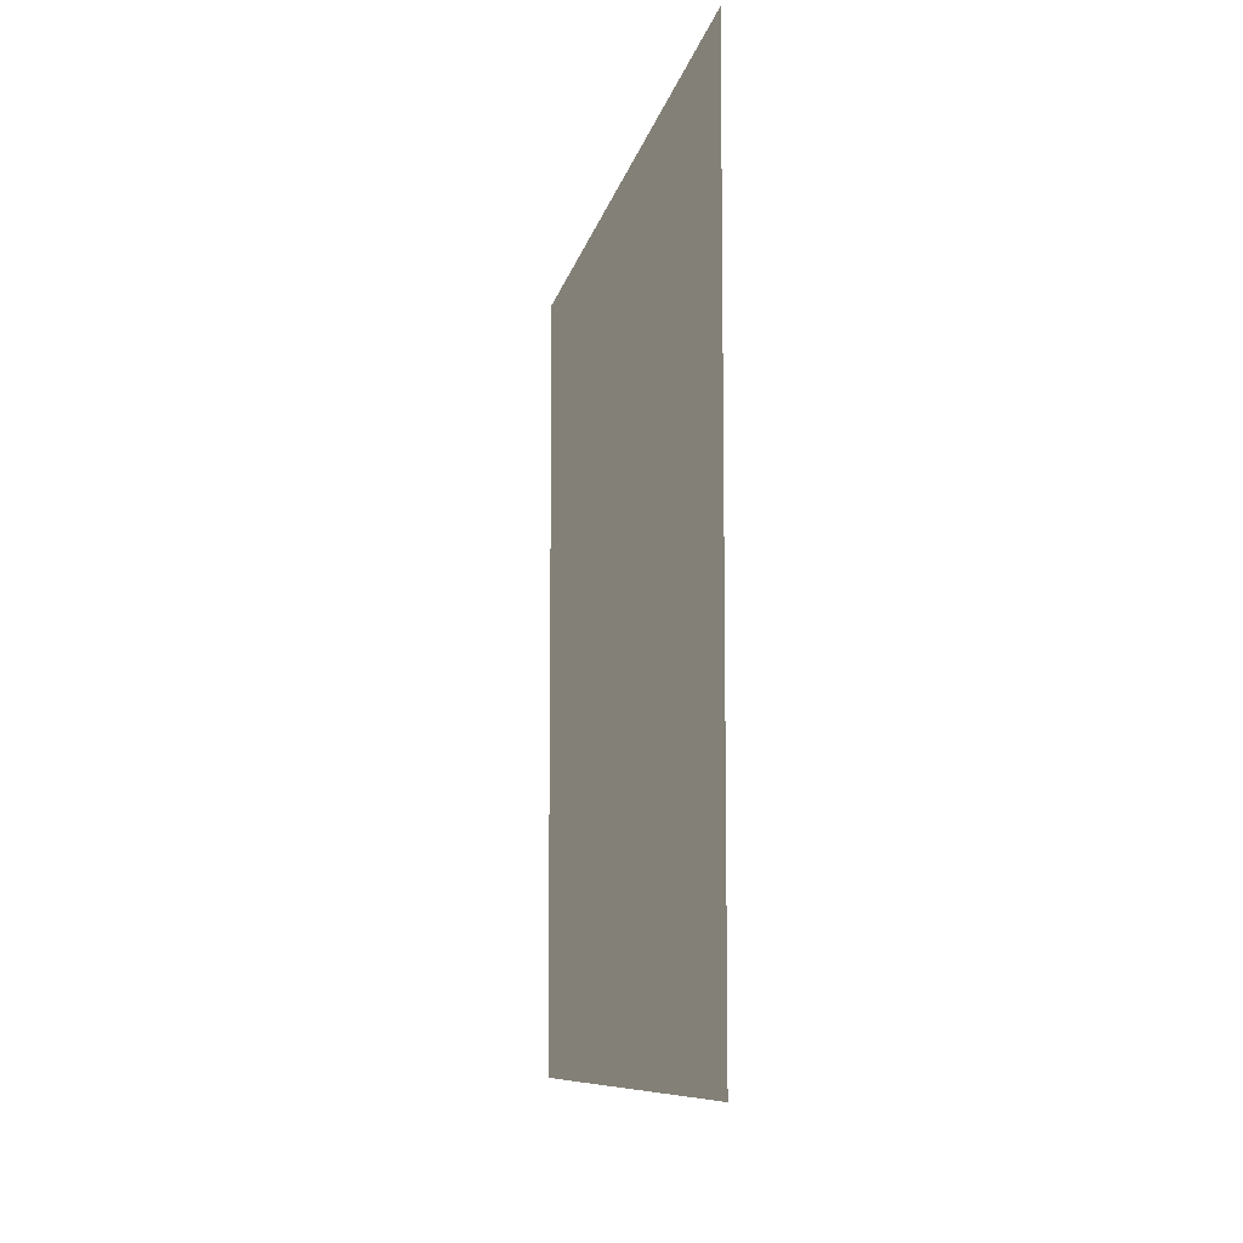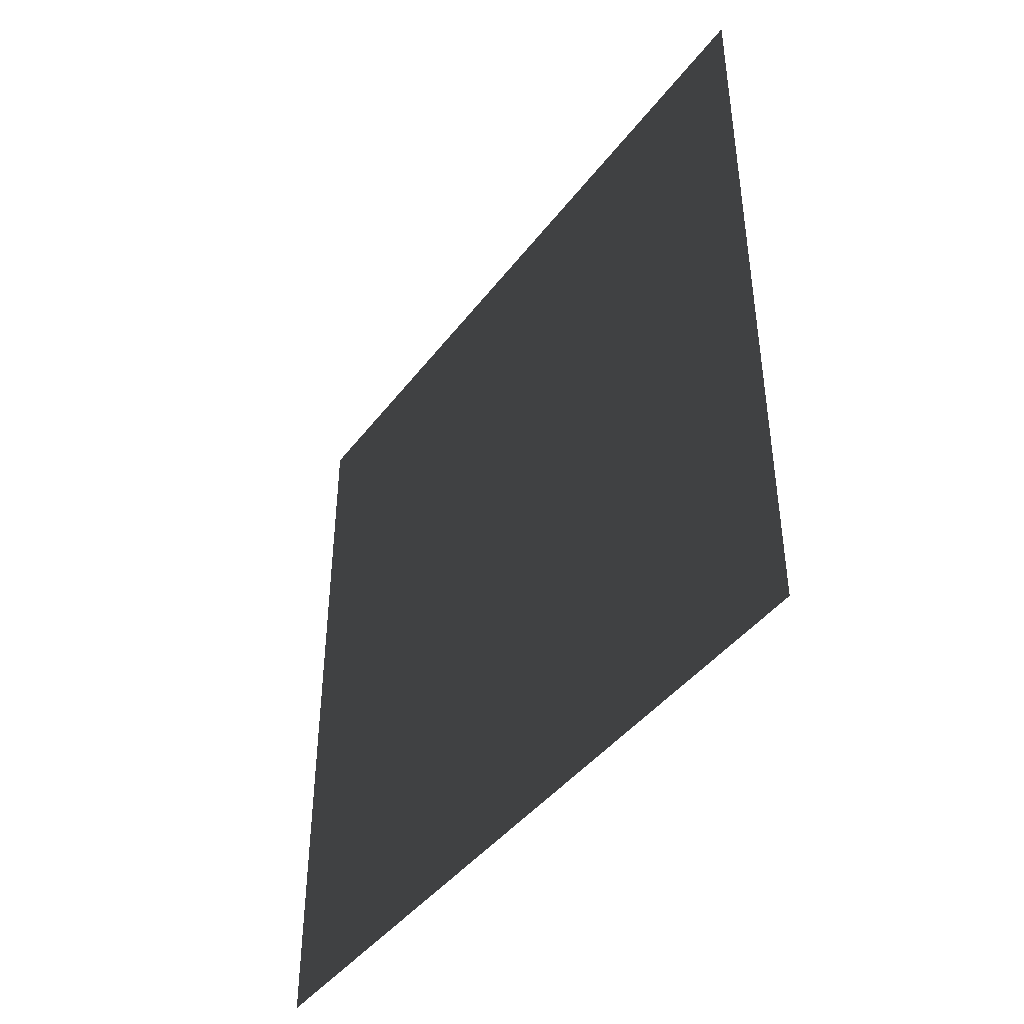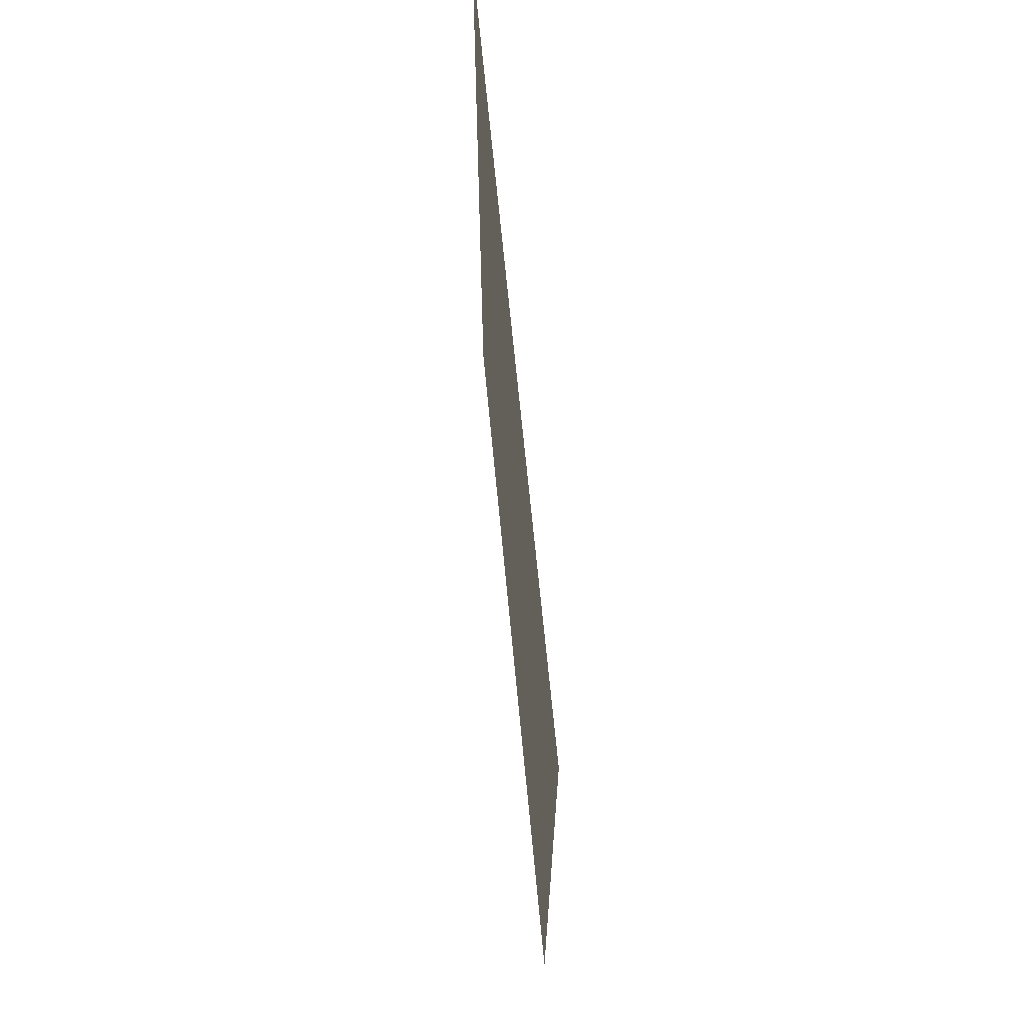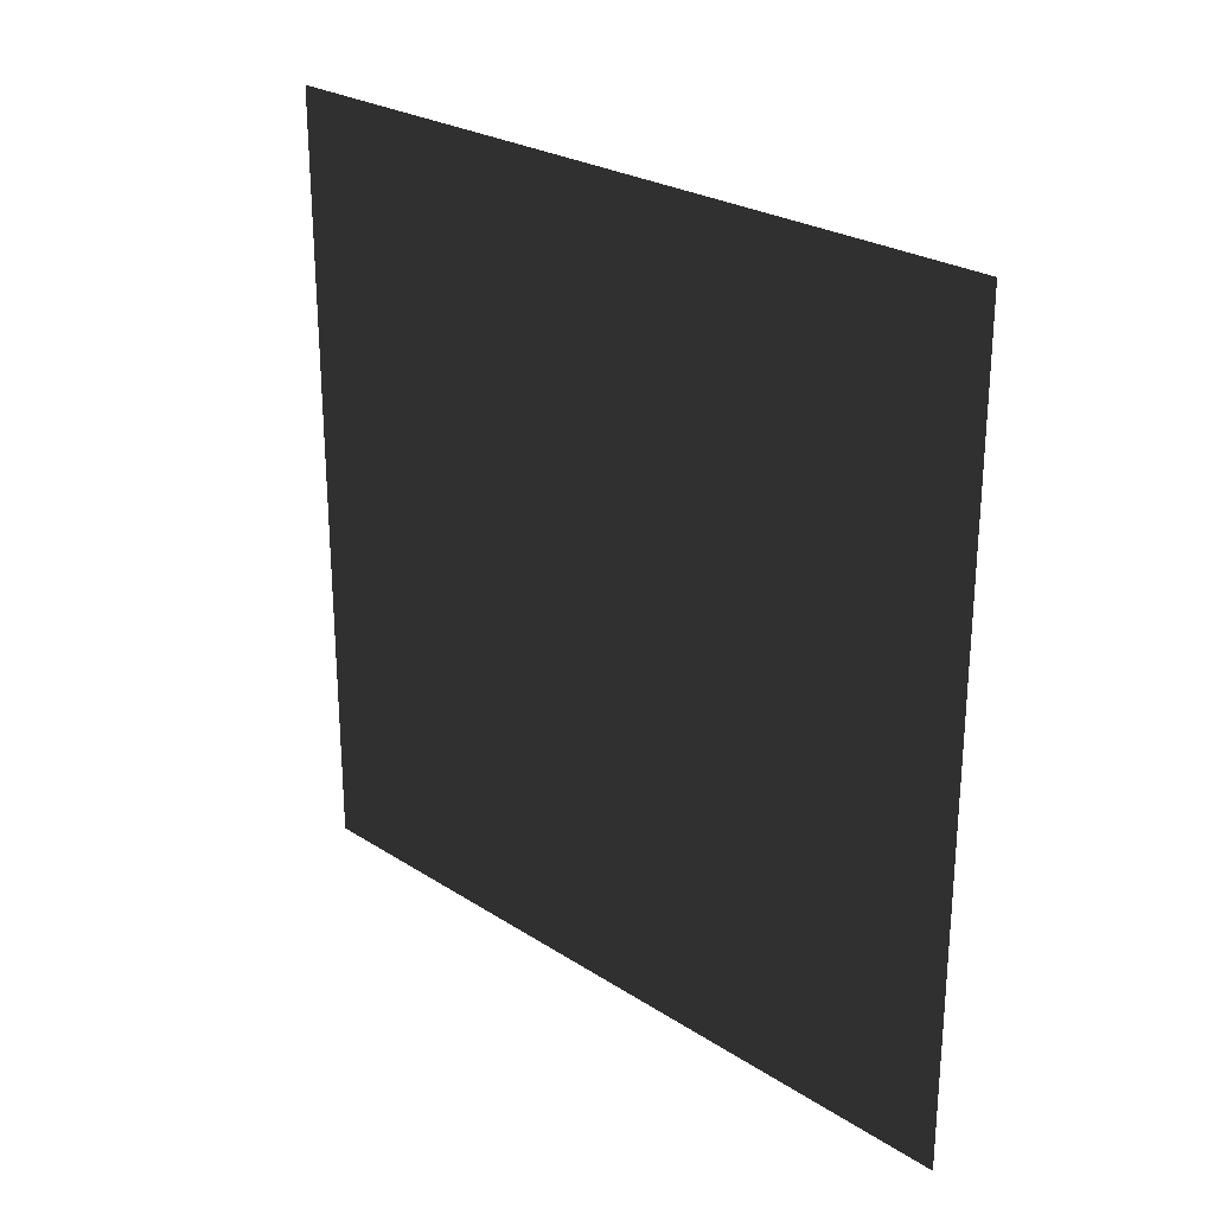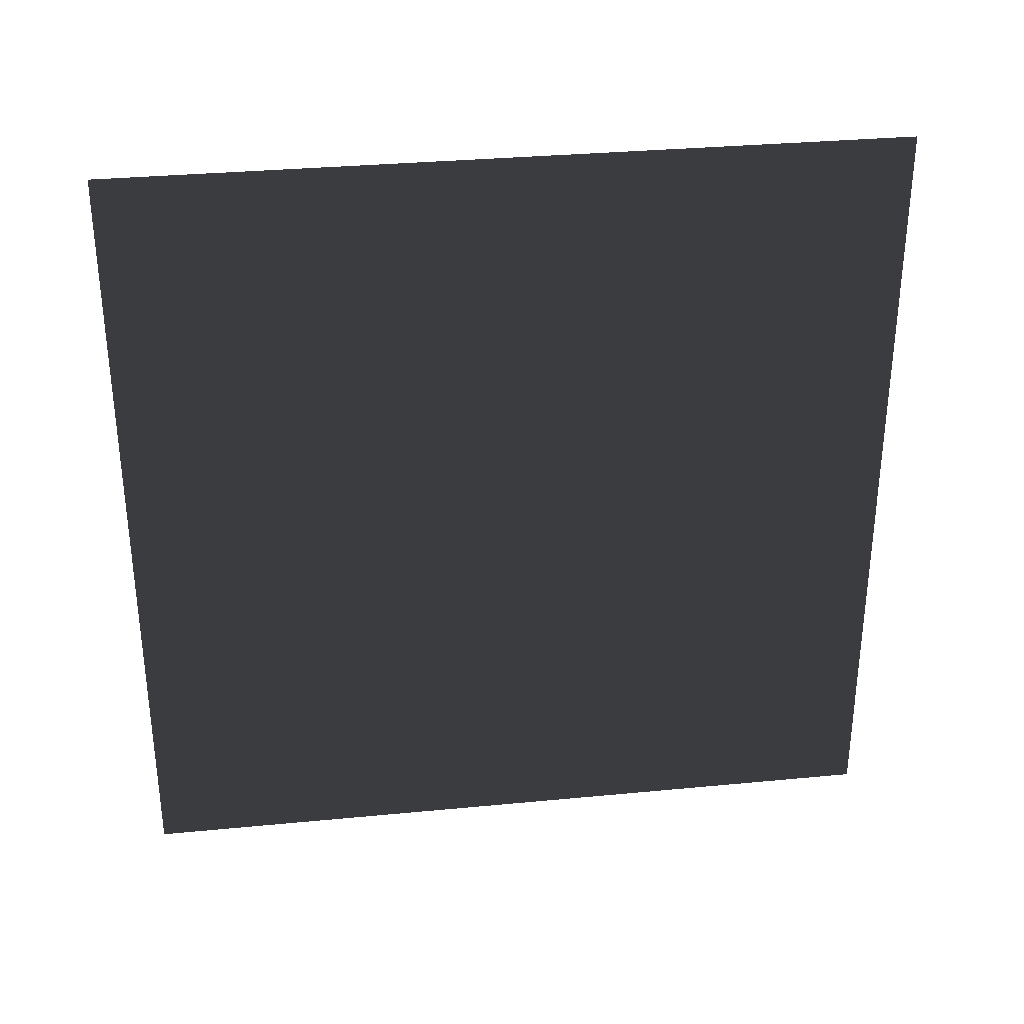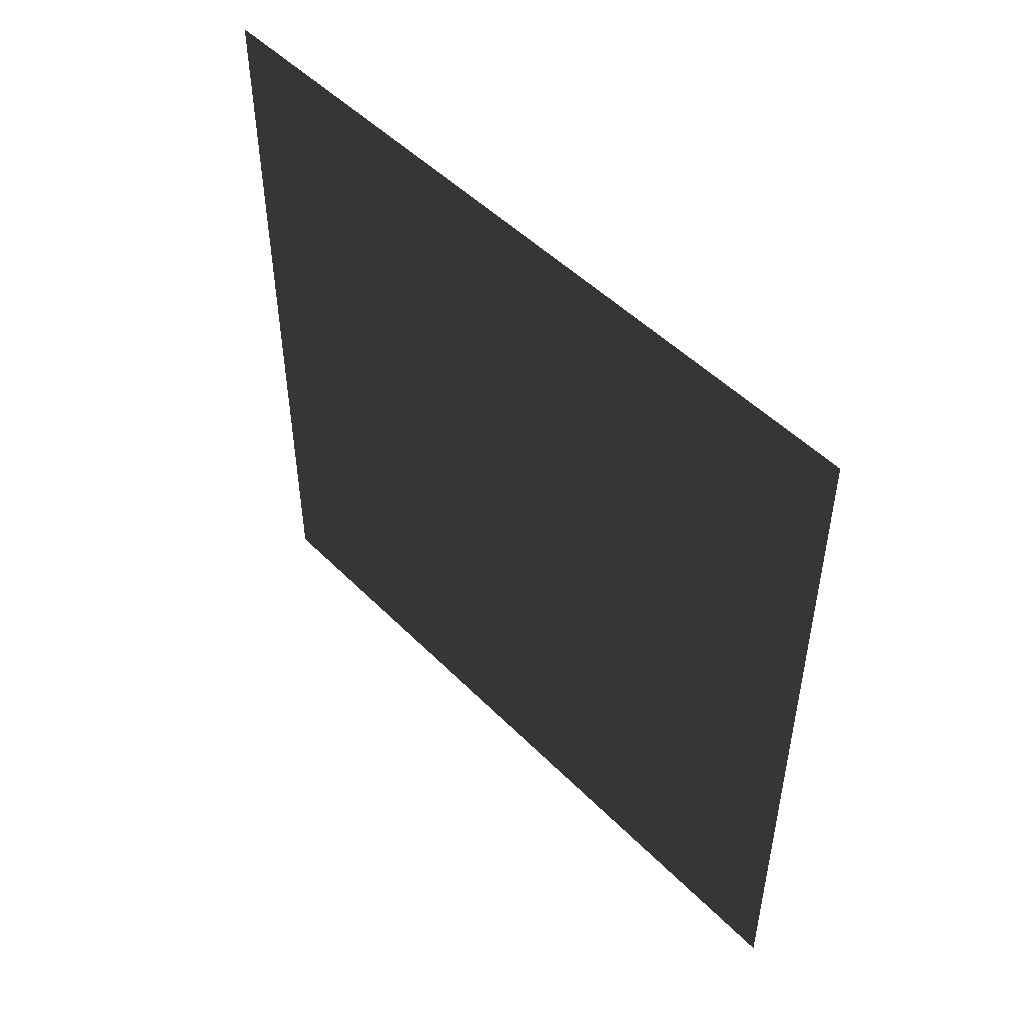
<metadata>
{"format":"obj","ext":"obj","renderer":"f3d","projection":"perspective","resolution":1024,"background":"white","views":[{"elev":-9.1,"azim":169.4,"up":"+Z"},{"elev":-42.9,"azim":-34.2,"up":"+Y"},{"elev":66.5,"azim":174.6,"up":"+Y"},{"elev":25.7,"azim":135.6,"up":"+Y"},{"elev":32.1,"azim":-97.7,"up":"+Z"},{"elev":49.4,"azim":-42.2,"up":"+Z"}]}
</metadata>
<code>
v  4 0.025 0.025
v  4 -0.025 0.025
v  4 0.025 -0.025
v  4 -0.025 -0.025
v  0.25 0.25 -0.25
v  0.25 -0.25 -0.25
v  0.25 0.25 0.25
v  0.25 -0.25 0.25
v  0 0 -0
g KmoonZ
f -9 -8 -7
f -6 -7 -8
f -5 -7 -4
f -6 -4 -7
f -3 -9 -5
f -7 -5 -9
f -8 -2 -6
f -4 -6 -2
f -9 -3 -8
f -2 -8 -3
f -1 -3 -5
f -1 -5 -4
f -1 -4 -2
f -1 -2 -3
v  -50 -6250 -6250
v  -50 6250 -6250
v  -50 -6250 6250
v  -50 6250 6250
g KmoonZ
f -4 -3 -2
f -2 -3 -1

</code>
